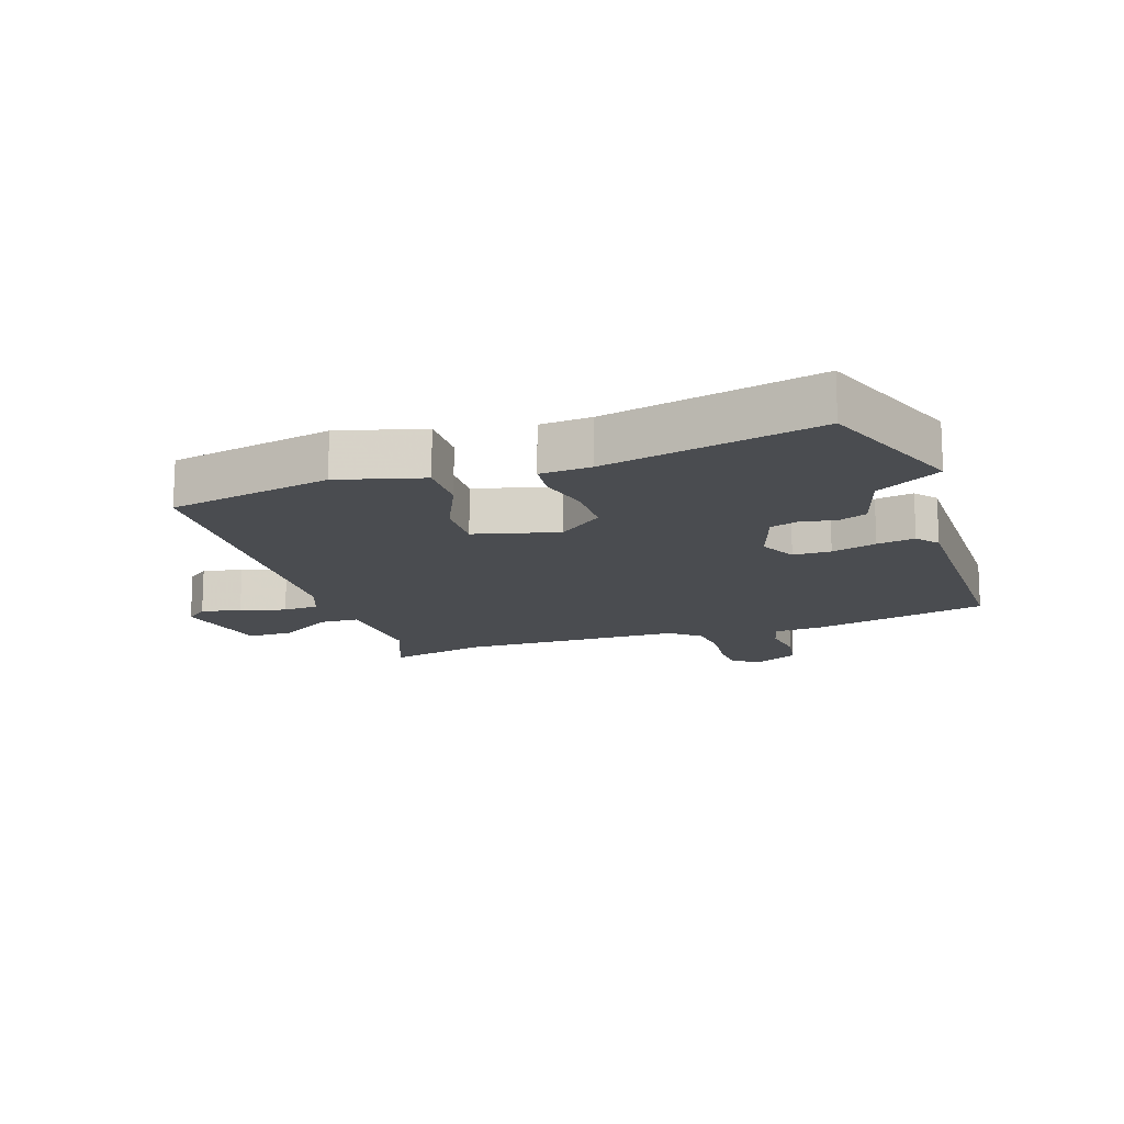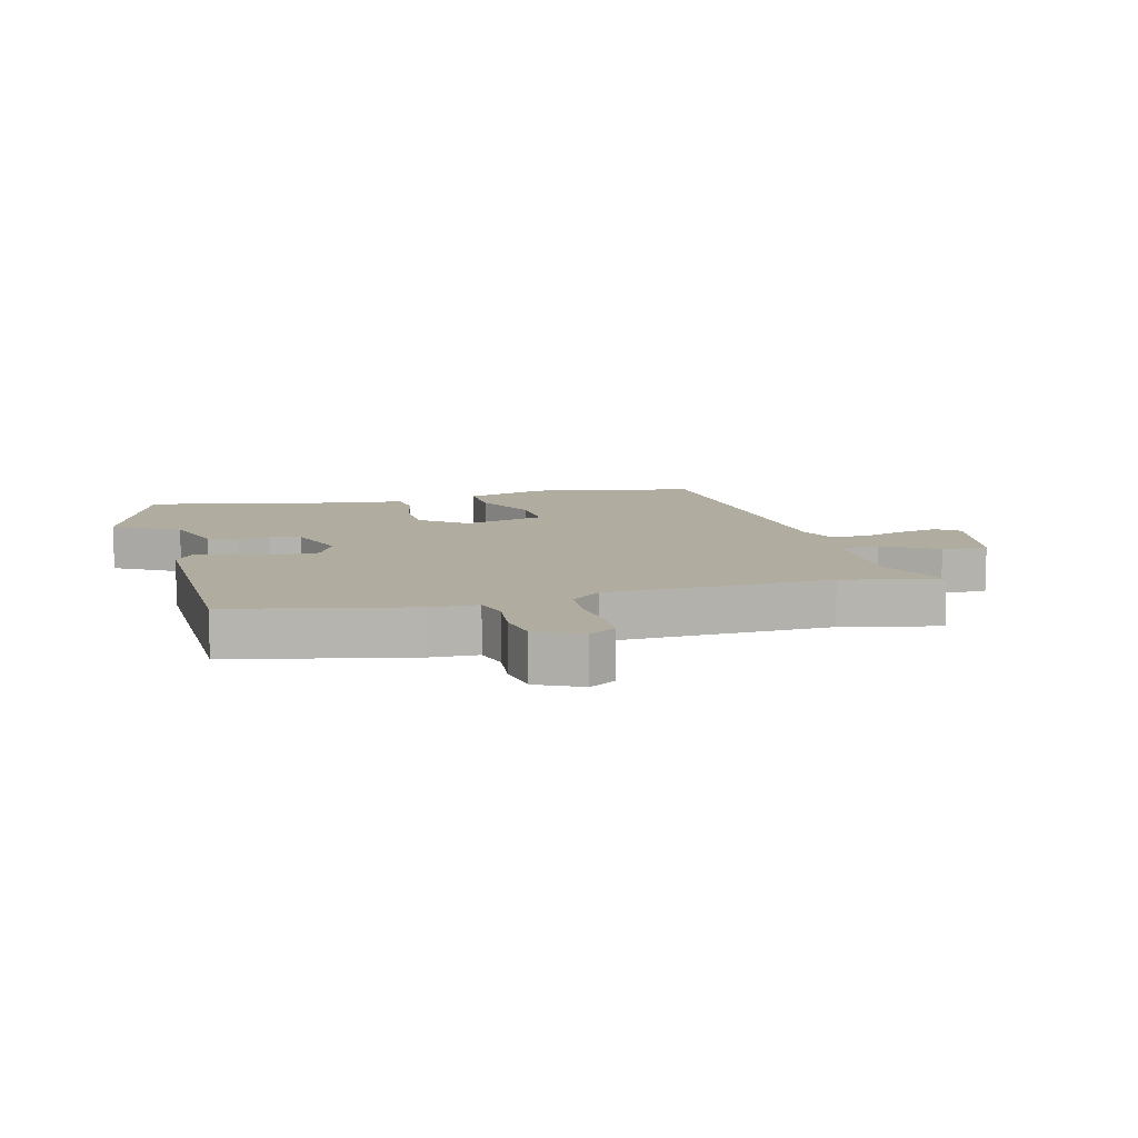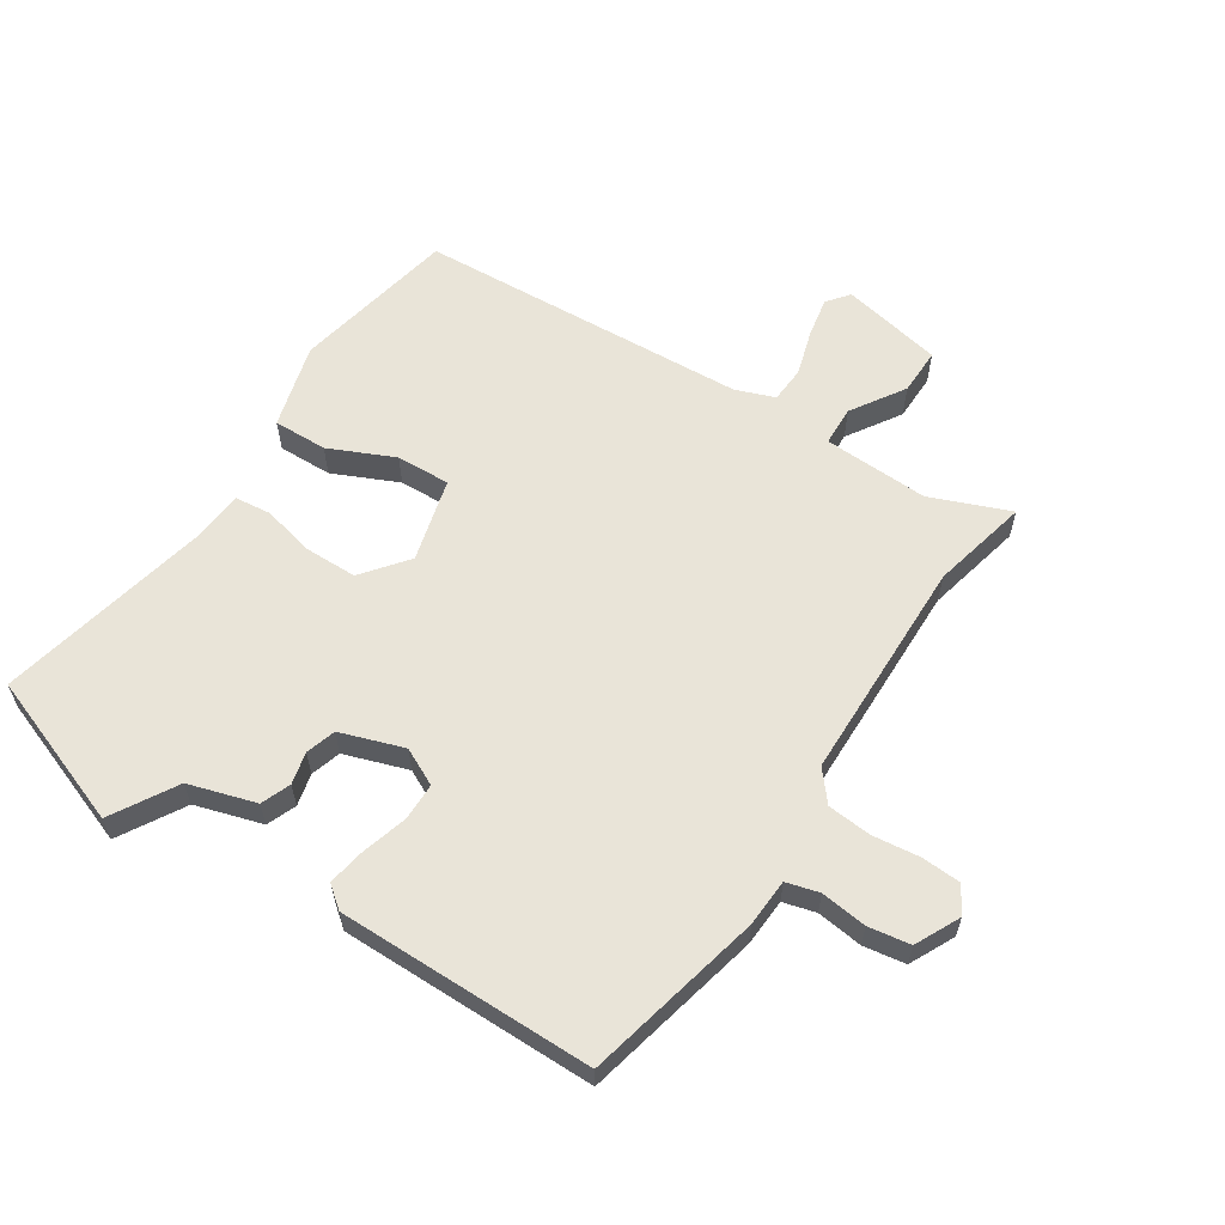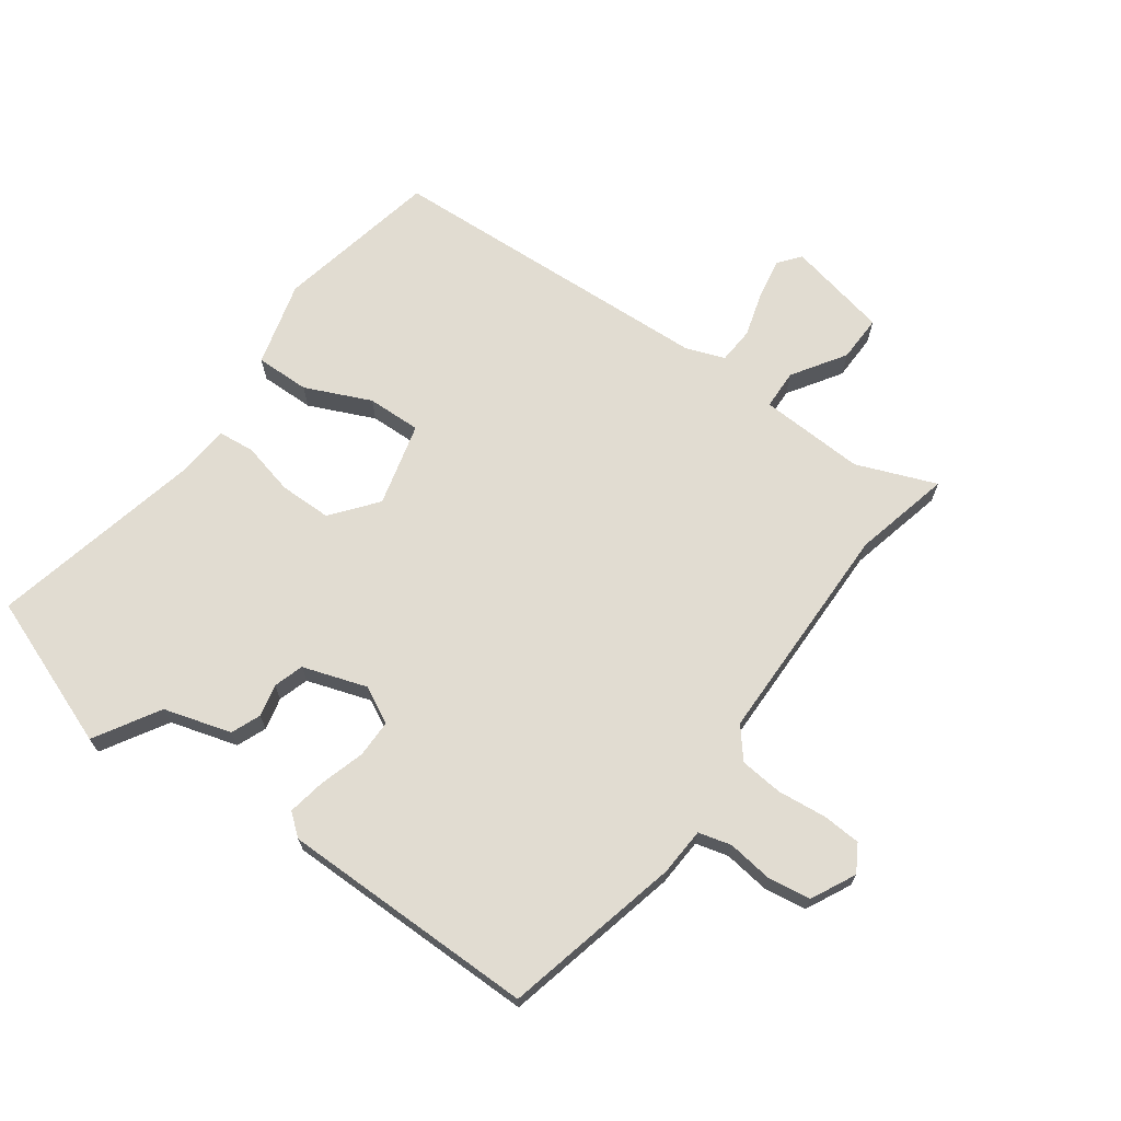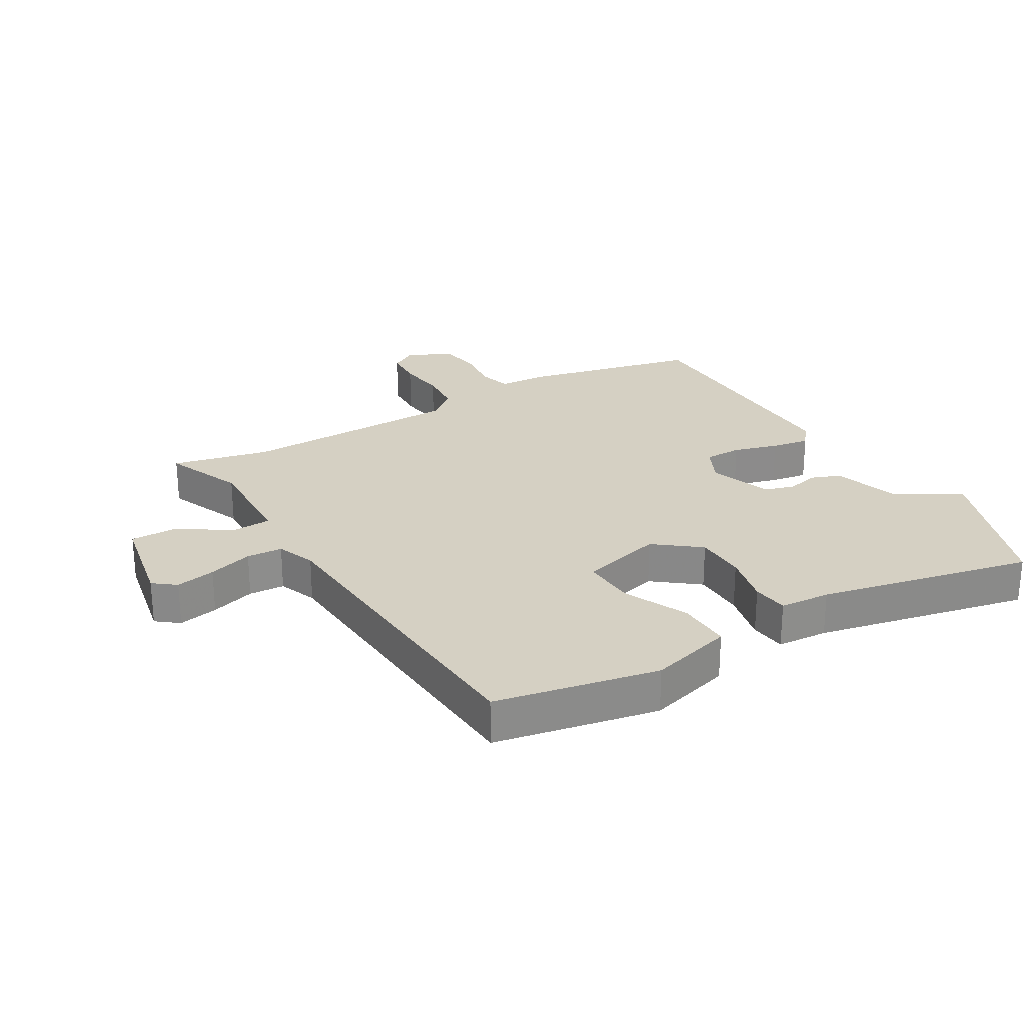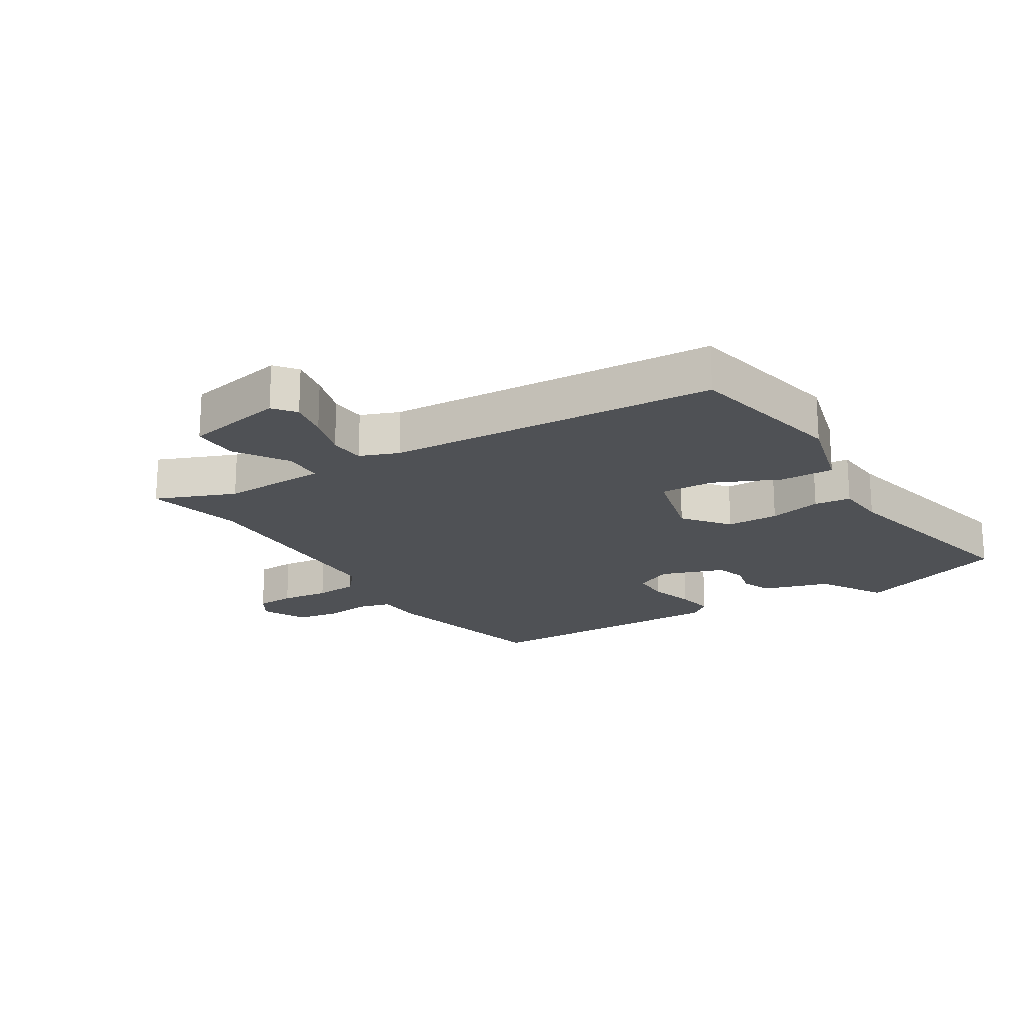
<metadata>
{"format":"obj","ext":"obj","renderer":"f3d","projection":"perspective","resolution":1024,"background":"white","views":[{"elev":-15.0,"azim":107.4,"up":"+Y"},{"elev":9.9,"azim":-106.8,"up":"+Y"},{"elev":60.4,"azim":-148.4,"up":"+Y"},{"elev":69.0,"azim":-145.2,"up":"+Y"},{"elev":26.1,"azim":57.8,"up":"+Y"},{"elev":-19.6,"azim":30.4,"up":"+Y"}]}
</metadata>
<code>
v -0.472 0.07 0.391
v -0.512 0.07 0.547
v -0.383 0.07 0.499
v -0.213 0.07 0.51
v -0.212 0.07 0.574
v -0.269 0.07 0.658
v -0.272 0.07 0.733
v -0.11 0.07 0.77
v -0.081 0.07 0.735
v -0.092 0.07 0.67
v -0.112 0.07 0.597
v -0.107 0.07 0.539
v -0.044 0.07 0.517
v 0.491 0.07 0.5
v 0.55 0.07 0.238
v 0.516 0.07 0.101
v 0.429 0.07 0.101
v 0.323 0.07 0.146
v 0.236 0.07 0.147
v 0.204 0.07 0.012
v 0.263 0.07 -0.059
v 0.347 0.07 -0.058
v 0.431 0.07 -0.036
v 0.49 0.07 -0.041
v 0.498 0.07 -0.123
v 0.582 0.07 -0.467
v 0.339 0.07 -0.564
v 0.275 0.07 -0.461
v 0.166 0.07 -0.431
v 0.146 0.07 -0.384
v 0.157 0.07 -0.332
v 0.141 0.07 -0.284
v 0.038 0.07 -0.252
v -0.021 0.07 -0.283
v -0.02 0.07 -0.344
v 0.003 0.07 -0.416
v 0.015 0.07 -0.477
v -0.02 0.07 -0.506
v -0.433 0.07 -0.514
v -0.506 0.07 -0.229
v -0.512 0.07 -0.152
v -0.565 0.07 -0.139
v -0.639 0.07 -0.15
v -0.707 0.07 -0.141
v -0.744 0.07 -0.07
v -0.719 0.07 -0.026
v -0.657 0.07 -0.021
v -0.579 0.07 -0.028
v -0.509 0.07 -0.02
v -0.47 0.07 0.029
v -0.472 0 0.391
v -0.512 0 0.547
v -0.383 0 0.499
v -0.213 0 0.51
v -0.212 0 0.574
v -0.269 0 0.658
v -0.272 0 0.733
v -0.11 0 0.77
v -0.081 0 0.735
v -0.092 0 0.67
v -0.112 0 0.597
v -0.107 0 0.539
v -0.044 0 0.517
v 0.491 0 0.5
v 0.55 0 0.238
v 0.516 0 0.101
v 0.429 0 0.101
v 0.323 0 0.146
v 0.236 0 0.147
v 0.204 0 0.012
v 0.263 0 -0.059
v 0.347 0 -0.058
v 0.431 0 -0.036
v 0.49 0 -0.041
v 0.498 0 -0.123
v 0.582 0 -0.467
v 0.339 0 -0.564
v 0.275 0 -0.461
v 0.166 0 -0.431
v 0.146 0 -0.384
v 0.157 0 -0.332
v 0.141 0 -0.284
v 0.038 0 -0.252
v -0.021 0 -0.283
v -0.02 0 -0.344
v 0.003 0 -0.416
v 0.015 0 -0.477
v -0.02 0 -0.506
v -0.433 0 -0.514
v -0.506 0 -0.229
v -0.512 0 -0.152
v -0.565 0 -0.139
v -0.639 0 -0.15
v -0.707 0 -0.141
v -0.744 0 -0.07
v -0.719 0 -0.026
v -0.657 0 -0.021
v -0.579 0 -0.028
v -0.509 0 -0.02
v -0.47 0 0.029
f 46 47 48
f 45 46 48
f 44 45 48
f 43 44 48
f 42 43 48
f 41 42 48 49
f 41 49 50
f 40 41 50
f 39 40 50
f 38 39 50
f 37 38 50
f 36 37 50
f 35 36 50
f 28 29 30 31
f 28 31 32
f 25 26 27 28
f 25 28 32
f 24 25 32
f 23 24 32
f 22 23 32
f 21 22 32 33
f 16 17 18
f 15 16 18
f 14 15 18
f 13 14 18
f 12 13 18 19
f 9 10 11
f 8 9 11
f 7 8 11
f 6 7 11
f 5 6 11
f 4 5 11 12
f 1 2 3
f 1 3 4
f 50 1 4
f 35 50 4
f 34 35 4
f 33 34 4
f 21 33 4
f 20 21 4
f 4 12 19 20
f 98 97 96
f 98 96 95
f 98 95 94
f 98 94 93
f 98 93 92
f 99 98 92 91
f 100 99 91
f 100 91 90
f 100 90 89
f 100 89 88
f 100 88 87
f 100 87 86
f 100 86 85
f 81 80 79 78
f 82 81 78
f 78 77 76 75
f 82 78 75
f 82 75 74
f 82 74 73
f 82 73 72
f 83 82 72 71
f 68 67 66
f 68 66 65
f 68 65 64
f 68 64 63
f 69 68 63 62
f 61 60 59
f 61 59 58
f 61 58 57
f 61 57 56
f 61 56 55
f 62 61 55 54
f 53 52 51
f 54 53 51
f 54 51 100
f 54 100 85
f 54 85 84
f 54 84 83
f 54 83 71
f 54 71 70
f 70 69 62 54
f 1 51 52 2
f 2 52 53 3
f 3 53 54 4
f 4 54 55 5
f 5 55 56 6
f 6 56 57 7
f 7 57 58 8
f 8 58 59 9
f 9 59 60 10
f 10 60 61 11
f 11 61 62 12
f 12 62 63 13
f 13 63 64 14
f 14 64 65 15
f 15 65 66 16
f 16 66 67 17
f 17 67 68 18
f 18 68 69 19
f 19 69 70 20
f 20 70 71 21
f 21 71 72 22
f 22 72 73 23
f 23 73 74 24
f 24 74 75 25
f 25 75 76 26
f 26 76 77 27
f 27 77 78 28
f 28 78 79 29
f 29 79 80 30
f 30 80 81 31
f 31 81 82 32
f 32 82 83 33
f 33 83 84 34
f 34 84 85 35
f 35 85 86 36
f 36 86 87 37
f 37 87 88 38
f 38 88 89 39
f 39 89 90 40
f 40 90 91 41
f 41 91 92 42
f 42 92 93 43
f 43 93 94 44
f 44 94 95 45
f 45 95 96 46
f 46 96 97 47
f 47 97 98 48
f 48 98 99 49
f 49 99 100 50
f 50 100 51 1

</code>
